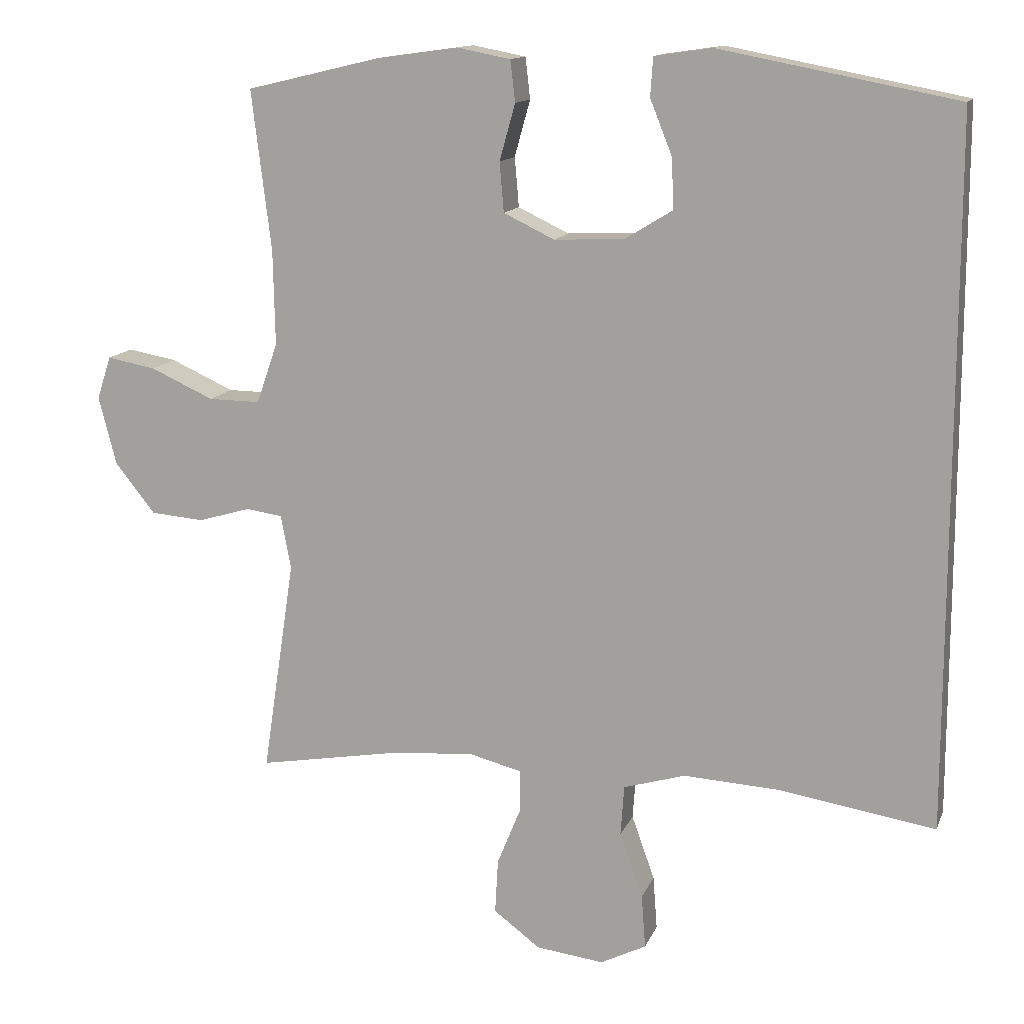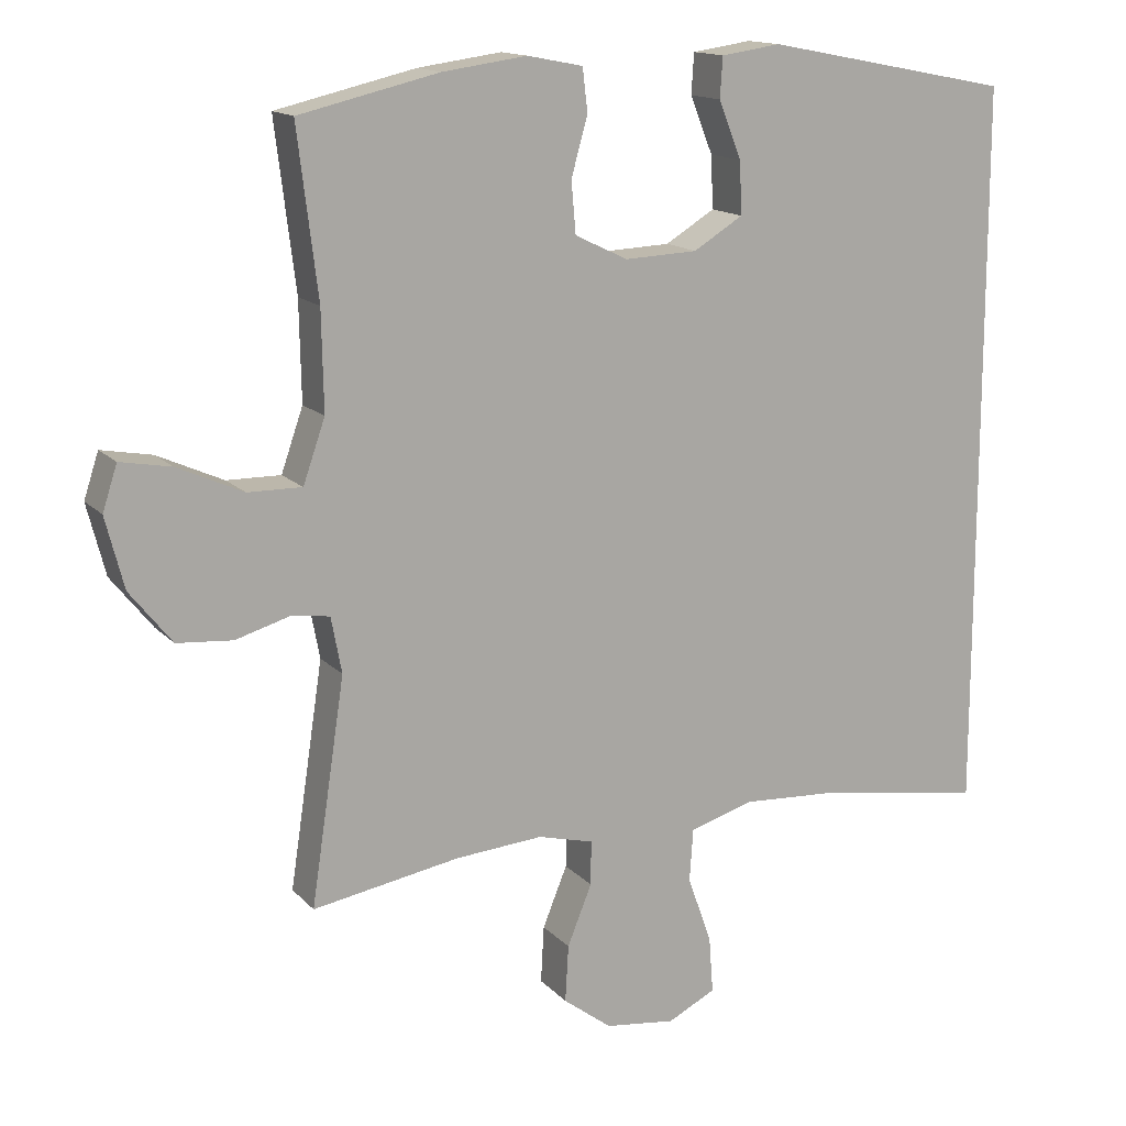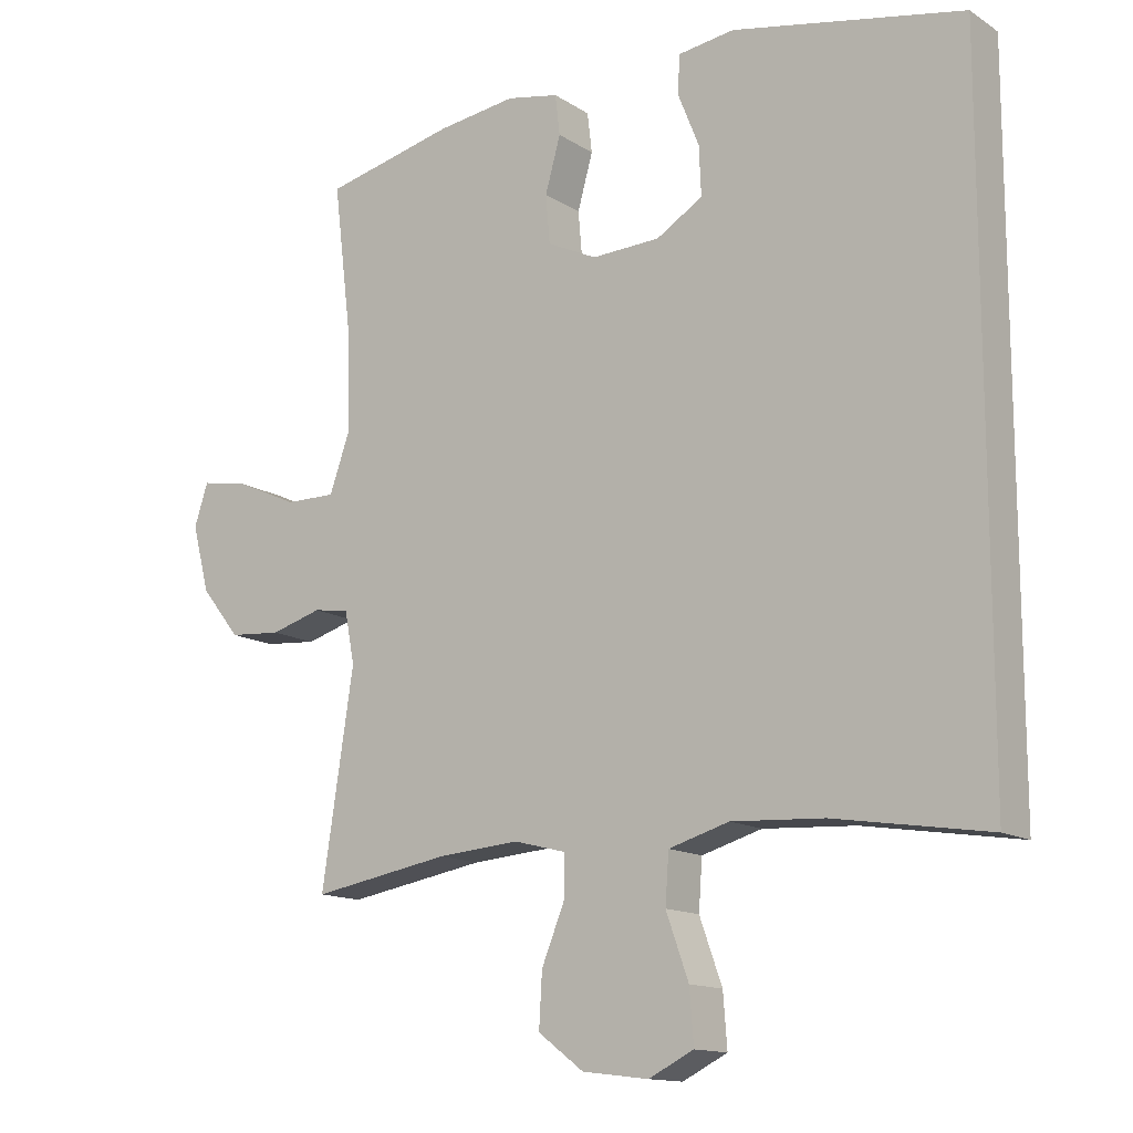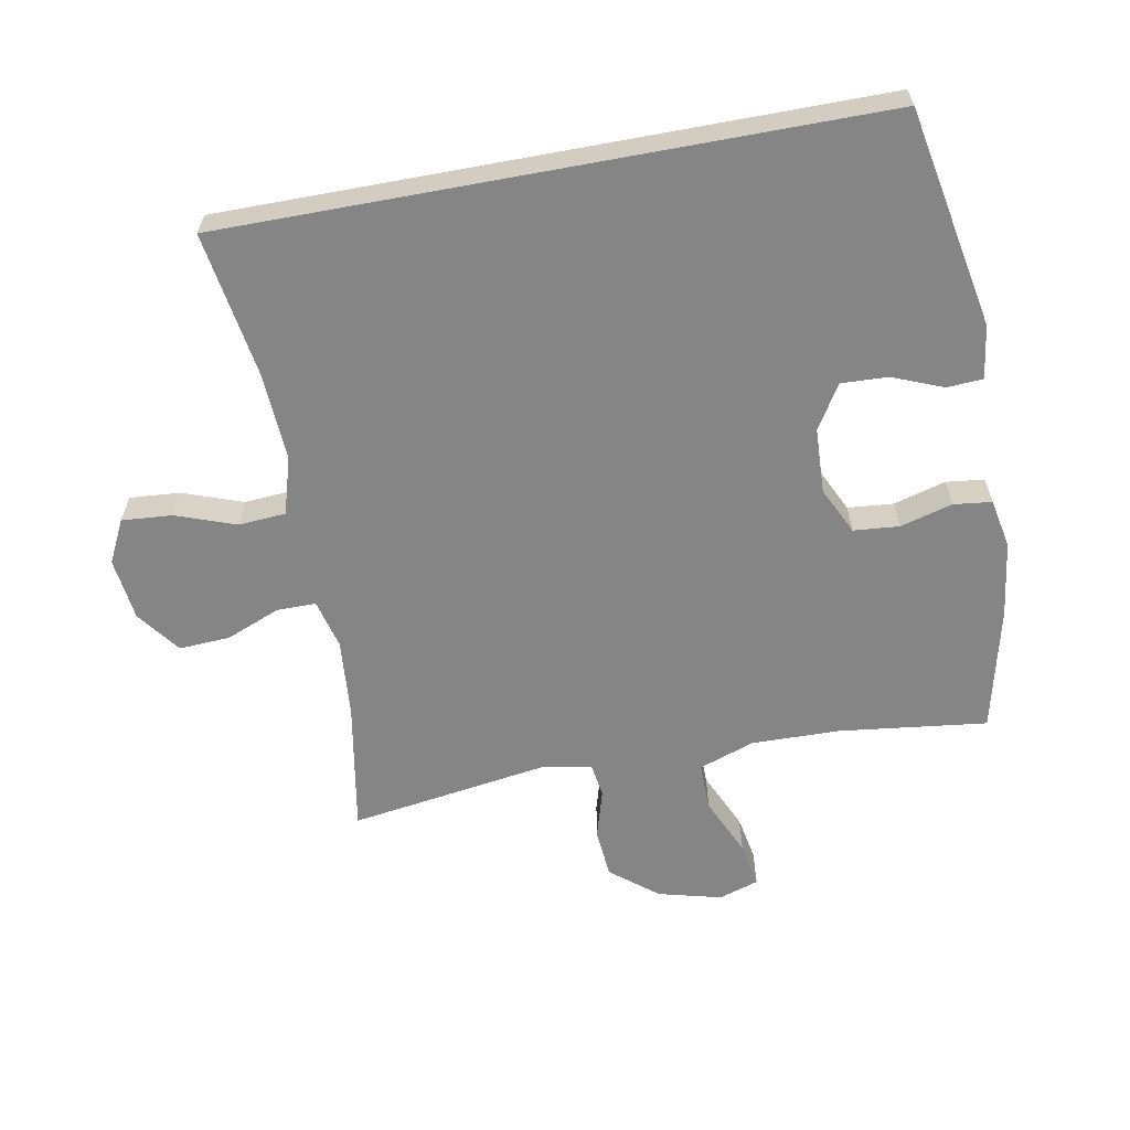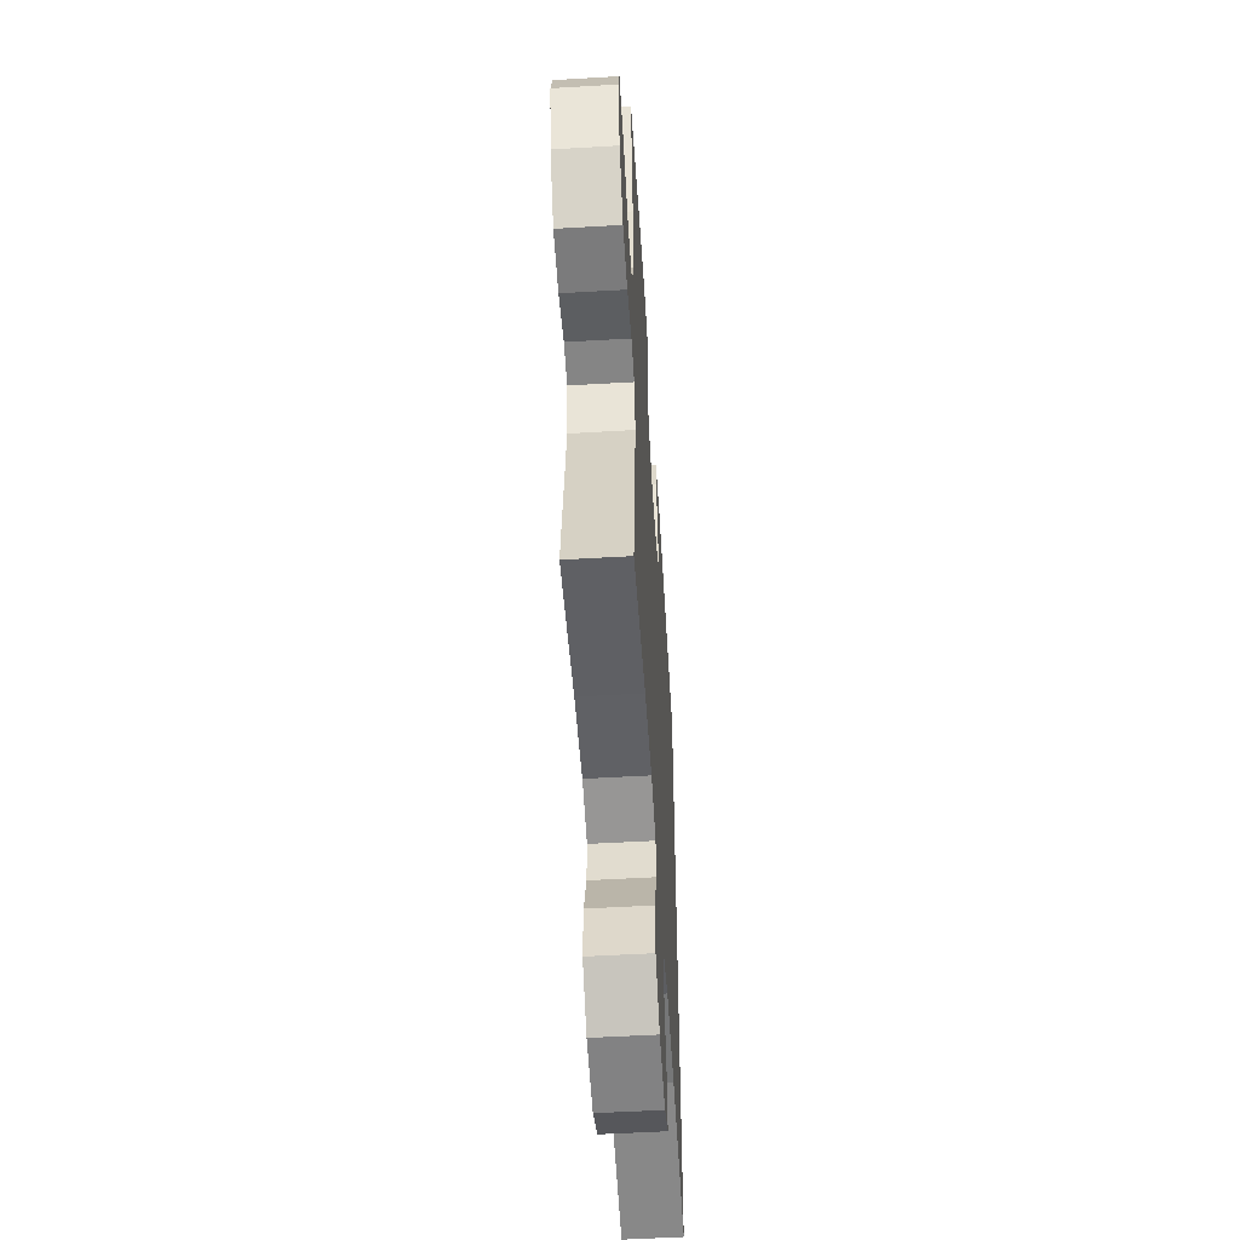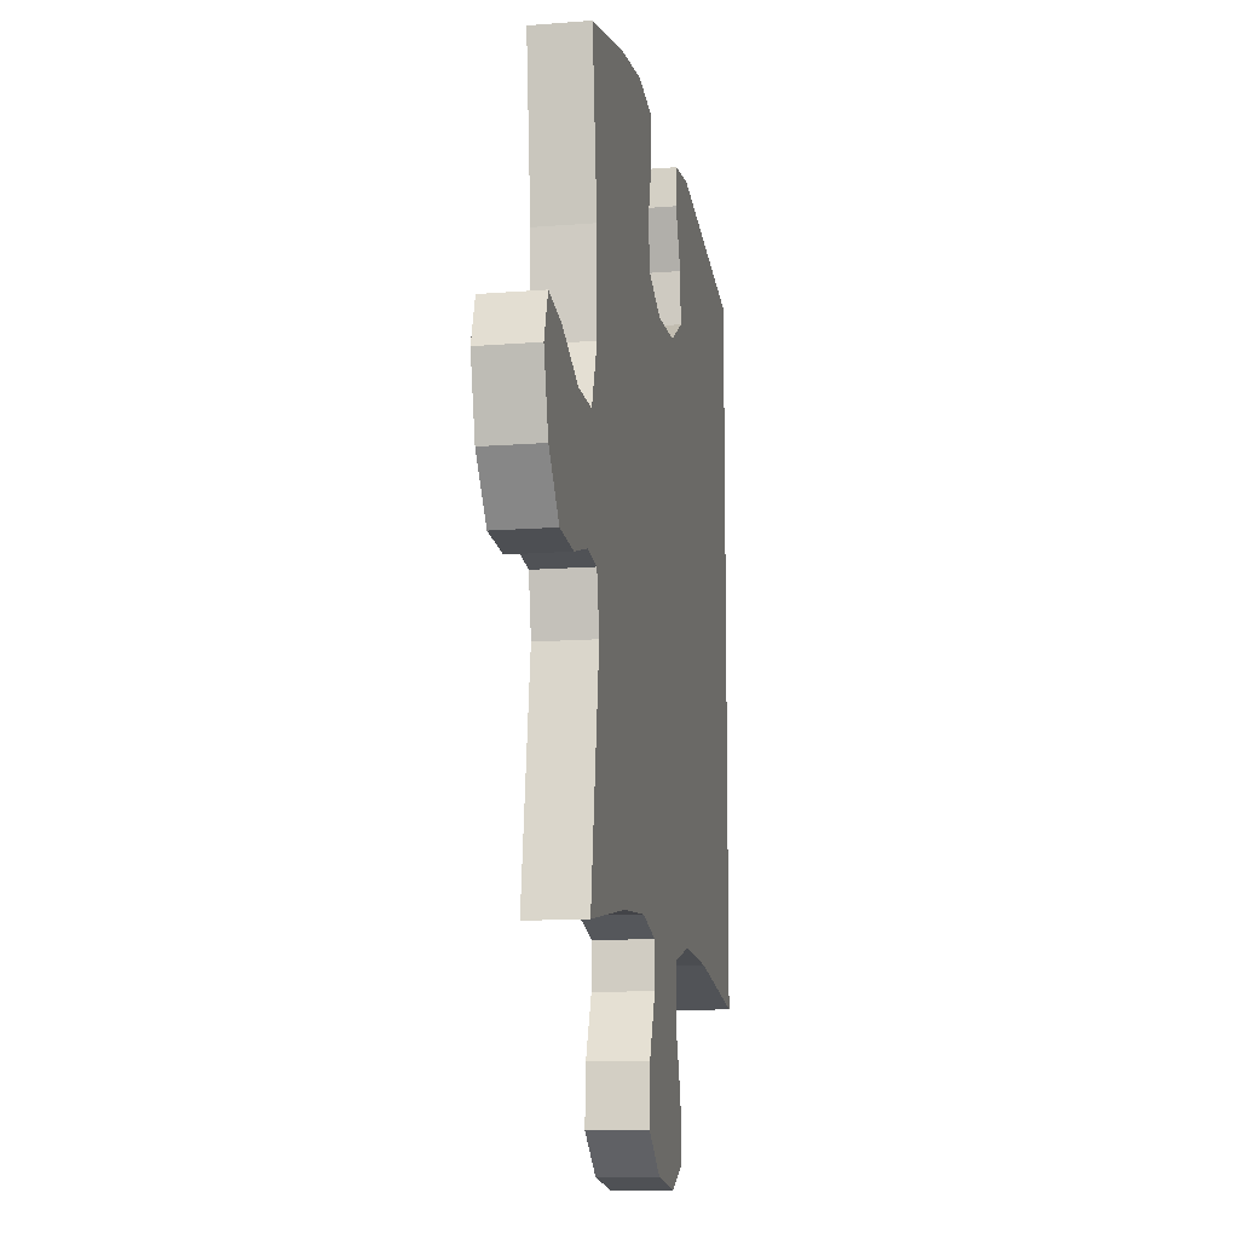
<metadata>
{"format":"obj","ext":"obj","renderer":"f3d","projection":"perspective","resolution":1024,"background":"white","views":[{"elev":13.3,"azim":-163.7,"up":"+Z"},{"elev":14.5,"azim":153.5,"up":"+Z"},{"elev":-13.7,"azim":-144.4,"up":"+Z"},{"elev":-61.8,"azim":-79.5,"up":"+Y"},{"elev":-53.8,"azim":93.6,"up":"+Z"},{"elev":-12.9,"azim":100.3,"up":"+Z"}]}
</metadata>
<code>
o path1436
v -0.5281 0.0375 -0.4798
v -0.3031 0.0375 -0.4442
v -0.1683 0.0375 -0.4366
v -0.08018 0.0375 -0.4627
v -0.07507 0.0375 -0.5352
v -0.1081 0.0375 -0.6279
v -0.1139 0.0375 -0.7051
v -0.04841 0.0375 -0.7379
v 0.04822 0.0375 -0.726
v 0.1147 0.0375 -0.676
v 0.1102 0.0375 -0.5977
v 0.07661 0.0375 -0.5148
v 0.07619 0.0375 -0.4541
v 0.1523 0.0375 -0.4348
v 0.272 0.0375 -0.4445
v 0.4736 0.0375 -0.4798
v 0.4273 0.0375 -0.1725
v 0.4418 0.0375 -0.0959
v 0.4938 0.0375 -0.08854
v 0.5685 0.0375 -0.1105
v 0.6446 0.0375 -0.1043
v 0.7022 0.0375 -0.03218
v 0.7273 0.0375 0.06502
v 0.7071 0.0375 0.1268
v 0.6375 0.0375 0.114
v 0.5473 0.0375 0.07317
v 0.4733 0.0375 0.07239
v 0.4432 0.0375 0.1585
v 0.4458 0.0375 0.294
v 0.4736 0.0375 0.5221
v 0.2821 0.0375 0.5673
v 0.1671 0.0375 0.5832
v 0.09101 0.0375 0.5684
v 0.08415 0.0375 0.5096
v 0.1065 0.0375 0.4292
v 0.1004 0.0375 0.3588
v 0.02775 0.0375 0.324
v -0.07192 0.0375 0.3285
v -0.1396 0.0375 0.37
v -0.1364 0.0375 0.442
v -0.1052 0.0375 0.5201
v -0.1088 0.0375 0.5752
v -0.1907 0.0375 0.5871
v -0.5281 0.0375 0.5221
v -0.5281 -0.0375 -0.4798
v -0.3031 -0.0375 -0.4442
v -0.1683 -0.0375 -0.4366
v -0.08018 -0.0375 -0.4627
v -0.07507 -0.0375 -0.5352
v -0.1081 -0.0375 -0.6279
v -0.1139 -0.0375 -0.7051
v -0.04841 -0.0375 -0.7379
v 0.04822 -0.0375 -0.726
v 0.1147 -0.0375 -0.676
v 0.1102 -0.0375 -0.5977
v 0.07661 -0.0375 -0.5148
v 0.07619 -0.0375 -0.4541
v 0.1523 -0.0375 -0.4348
v 0.272 -0.0375 -0.4445
v 0.4736 -0.0375 -0.4798
v 0.4273 -0.0375 -0.1725
v 0.4418 -0.0375 -0.0959
v 0.4938 -0.0375 -0.08854
v 0.5685 -0.0375 -0.1105
v 0.6446 -0.0375 -0.1043
v 0.7022 -0.0375 -0.03218
v 0.7273 -0.0375 0.06502
v 0.7071 -0.0375 0.1268
v 0.6375 -0.0375 0.114
v 0.5473 -0.0375 0.07317
v 0.4733 -0.0375 0.07239
v 0.4432 -0.0375 0.1585
v 0.4458 -0.0375 0.294
v 0.4736 -0.0375 0.5221
v 0.2821 -0.0375 0.5673
v 0.1671 -0.0375 0.5832
v 0.09101 -0.0375 0.5684
v 0.08415 -0.0375 0.5096
v 0.1065 -0.0375 0.4292
v 0.1004 -0.0375 0.3588
v 0.02775 -0.0375 0.324
v -0.07192 -0.0375 0.3285
v -0.1396 -0.0375 0.37
v -0.1364 -0.0375 0.442
v -0.1052 -0.0375 0.5201
v -0.1088 -0.0375 0.5752
v -0.1907 -0.0375 0.5871
v -0.5281 -0.0375 0.5221
v 0.7022 0.0375 -0.03218
v 0.7273 0.0375 0.06502
v 0.7071 0.0375 0.1268
v 0.7071 0.0375 0.1268
v 0.6375 0.0375 0.114
v 0.6446 0.0375 -0.1043
v 0.5685 0.0375 -0.1105
v 0.5473 0.0375 0.07317
v 0.4938 0.0375 -0.08854
v 0.4733 0.0375 0.07239
v 0.4733 0.0375 0.07239
v 0.4418 0.0375 -0.0959
v 0.4418 0.0375 -0.0959
v 0.4432 0.0375 0.1585
v 0.4458 0.0375 0.294
v 0.4736 0.0375 0.5221
v 0.4736 0.0375 0.5221
v 0.4273 0.0375 -0.1725
v 0.4736 0.0375 -0.4798
v 0.4736 0.0375 -0.4798
v 0.2821 0.0375 0.5673
v 0.272 0.0375 -0.4445
v 0.1671 0.0375 0.5832
v 0.1523 0.0375 -0.4348
v 0.09101 0.0375 0.5684
v 0.09101 0.0375 0.5684
v 0.07619 0.0375 -0.4541
v 0.07619 0.0375 -0.4541
v 0.04822 0.0375 -0.726
v 0.1147 0.0375 -0.676
v 0.1102 0.0375 -0.5977
v 0.07661 0.0375 -0.5148
v 0.1065 0.0375 0.4292
v 0.1004 0.0375 0.3588
v 0.08415 0.0375 0.5096
v 0.02775 0.0375 0.324
v -0.04841 0.0375 -0.7379
v -0.07192 0.0375 0.3285
v -0.1139 0.0375 -0.7051
v -0.1139 0.0375 -0.7051
v -0.08018 0.0375 -0.4627
v -0.08018 0.0375 -0.4627
v -0.07507 0.0375 -0.5352
v -0.1396 0.0375 0.37
v -0.1396 0.0375 0.37
v -0.1081 0.0375 -0.6279
v -0.1683 0.0375 -0.4366
v -0.1364 0.0375 0.442
v -0.1052 0.0375 0.5201
v -0.1088 0.0375 0.5752
v -0.1088 0.0375 0.5752
v -0.1907 0.0375 0.5871
v -0.3031 0.0375 -0.4442
v -0.5281 0.0375 -0.4798
v -0.5281 0.0375 -0.4798
v -0.5281 0.0375 0.5221
v -0.5281 0.0375 0.5221
v 0.7022 -0.0375 -0.03218
v 0.7273 -0.0375 0.06502
v 0.7071 -0.0375 0.1268
v 0.7071 -0.0375 0.1268
v 0.6375 -0.0375 0.114
v 0.6446 -0.0375 -0.1043
v 0.5685 -0.0375 -0.1105
v 0.5473 -0.0375 0.07317
v 0.4938 -0.0375 -0.08854
v 0.4733 -0.0375 0.07239
v 0.4733 -0.0375 0.07239
v 0.4418 -0.0375 -0.0959
v 0.4418 -0.0375 -0.0959
v 0.4432 -0.0375 0.1585
v 0.4458 -0.0375 0.294
v 0.4736 -0.0375 0.5221
v 0.4736 -0.0375 0.5221
v 0.4273 -0.0375 -0.1725
v 0.4736 -0.0375 -0.4798
v 0.4736 -0.0375 -0.4798
v 0.2821 -0.0375 0.5673
v 0.272 -0.0375 -0.4445
v 0.1671 -0.0375 0.5832
v 0.1523 -0.0375 -0.4348
v 0.09101 -0.0375 0.5684
v 0.09101 -0.0375 0.5684
v 0.07619 -0.0375 -0.4541
v 0.07619 -0.0375 -0.4541
v 0.04822 -0.0375 -0.726
v 0.1147 -0.0375 -0.676
v 0.1102 -0.0375 -0.5977
v 0.07661 -0.0375 -0.5148
v 0.1065 -0.0375 0.4292
v 0.1004 -0.0375 0.3588
v 0.08415 -0.0375 0.5096
v 0.02775 -0.0375 0.324
v -0.04841 -0.0375 -0.7379
v -0.07192 -0.0375 0.3285
v -0.1139 -0.0375 -0.7051
v -0.1139 -0.0375 -0.7051
v -0.08018 -0.0375 -0.4627
v -0.08018 -0.0375 -0.4627
v -0.07507 -0.0375 -0.5352
v -0.1396 -0.0375 0.37
v -0.1396 -0.0375 0.37
v -0.1081 -0.0375 -0.6279
v -0.1683 -0.0375 -0.4366
v -0.1364 -0.0375 0.442
v -0.1052 -0.0375 0.5201
v -0.1088 -0.0375 0.5752
v -0.1088 -0.0375 0.5752
v -0.1907 -0.0375 0.5871
v -0.3031 -0.0375 -0.4442
v -0.5281 -0.0375 -0.4798
v -0.5281 -0.0375 -0.4798
v -0.5281 -0.0375 0.5221
v -0.5281 -0.0375 0.5221
f 178 168 180
f 168 178 166
f 192 181 183
f 178 179 160
f 169 163 157
f 201 193 197
f 186 177 172
f 191 176 188
f 155 154 153
f 167 163 169
f 163 167 164
f 151 153 152
f 177 188 176
f 175 176 174
f 172 169 181
f 192 172 181
f 183 189 198
f 182 174 191
f 198 189 199
f 193 194 197
f 166 160 161
f 181 159 179
f 201 189 193
f 180 168 170
f 153 146 150
f 176 191 174
f 188 177 186
f 166 178 160
f 151 146 153
f 150 147 148
f 154 155 157
f 150 146 147
f 152 153 154
f 186 172 192
f 184 182 191
f 169 157 181
f 159 157 155
f 179 159 160
f 159 181 157
f 199 189 201
f 192 183 198
f 197 194 195
f 22 23 67 66
f 23 92 149 67
f 24 25 69 68
f 21 22 66 65
f 20 21 65 64
f 25 26 70 69
f 19 20 64 63
f 26 99 156 70
f 101 19 63 158
f 27 28 72 71
f 29 105 162 73
f 28 29 73 72
f 17 18 62 61
f 108 17 61 165
f 30 31 75 74
f 15 16 60 59
f 31 32 76 75
f 14 15 59 58
f 32 114 171 76
f 116 14 58 173
f 9 10 54 53
f 10 11 55 54
f 11 12 56 55
f 35 36 80 79
f 34 35 79 78
f 33 34 78 77
f 36 37 81 80
f 12 13 57 56
f 8 9 53 52
f 37 38 82 81
f 128 8 52 185
f 130 5 49 187
f 38 133 190 82
f 6 7 51 50
f 5 6 50 49
f 3 4 48 47
f 40 41 85 84
f 41 139 196 85
f 42 43 87 86
f 39 40 84 83
f 2 3 47 46
f 143 2 46 200
f 145 1 45 202
f 43 44 88 87
f 121 123 111
f 111 109 121
f 135 126 124
f 121 103 122
f 112 100 106
f 144 140 136
f 129 115 120
f 134 131 119
f 98 96 97
f 110 112 106
f 106 107 110
f 94 95 96
f 120 119 131
f 118 117 119
f 115 124 112
f 135 124 115
f 126 141 132
f 125 134 117
f 141 142 132
f 136 140 137
f 109 104 103
f 124 122 102
f 144 136 132
f 123 113 111
f 96 93 89
f 119 117 134
f 131 129 120
f 109 103 121
f 94 96 89
f 93 91 90
f 97 100 98
f 93 90 89
f 95 97 96
f 129 135 115
f 127 134 125
f 112 124 100
f 102 98 100
f 122 103 102
f 102 100 124
f 142 144 132
f 135 141 126
f 140 138 137

</code>
